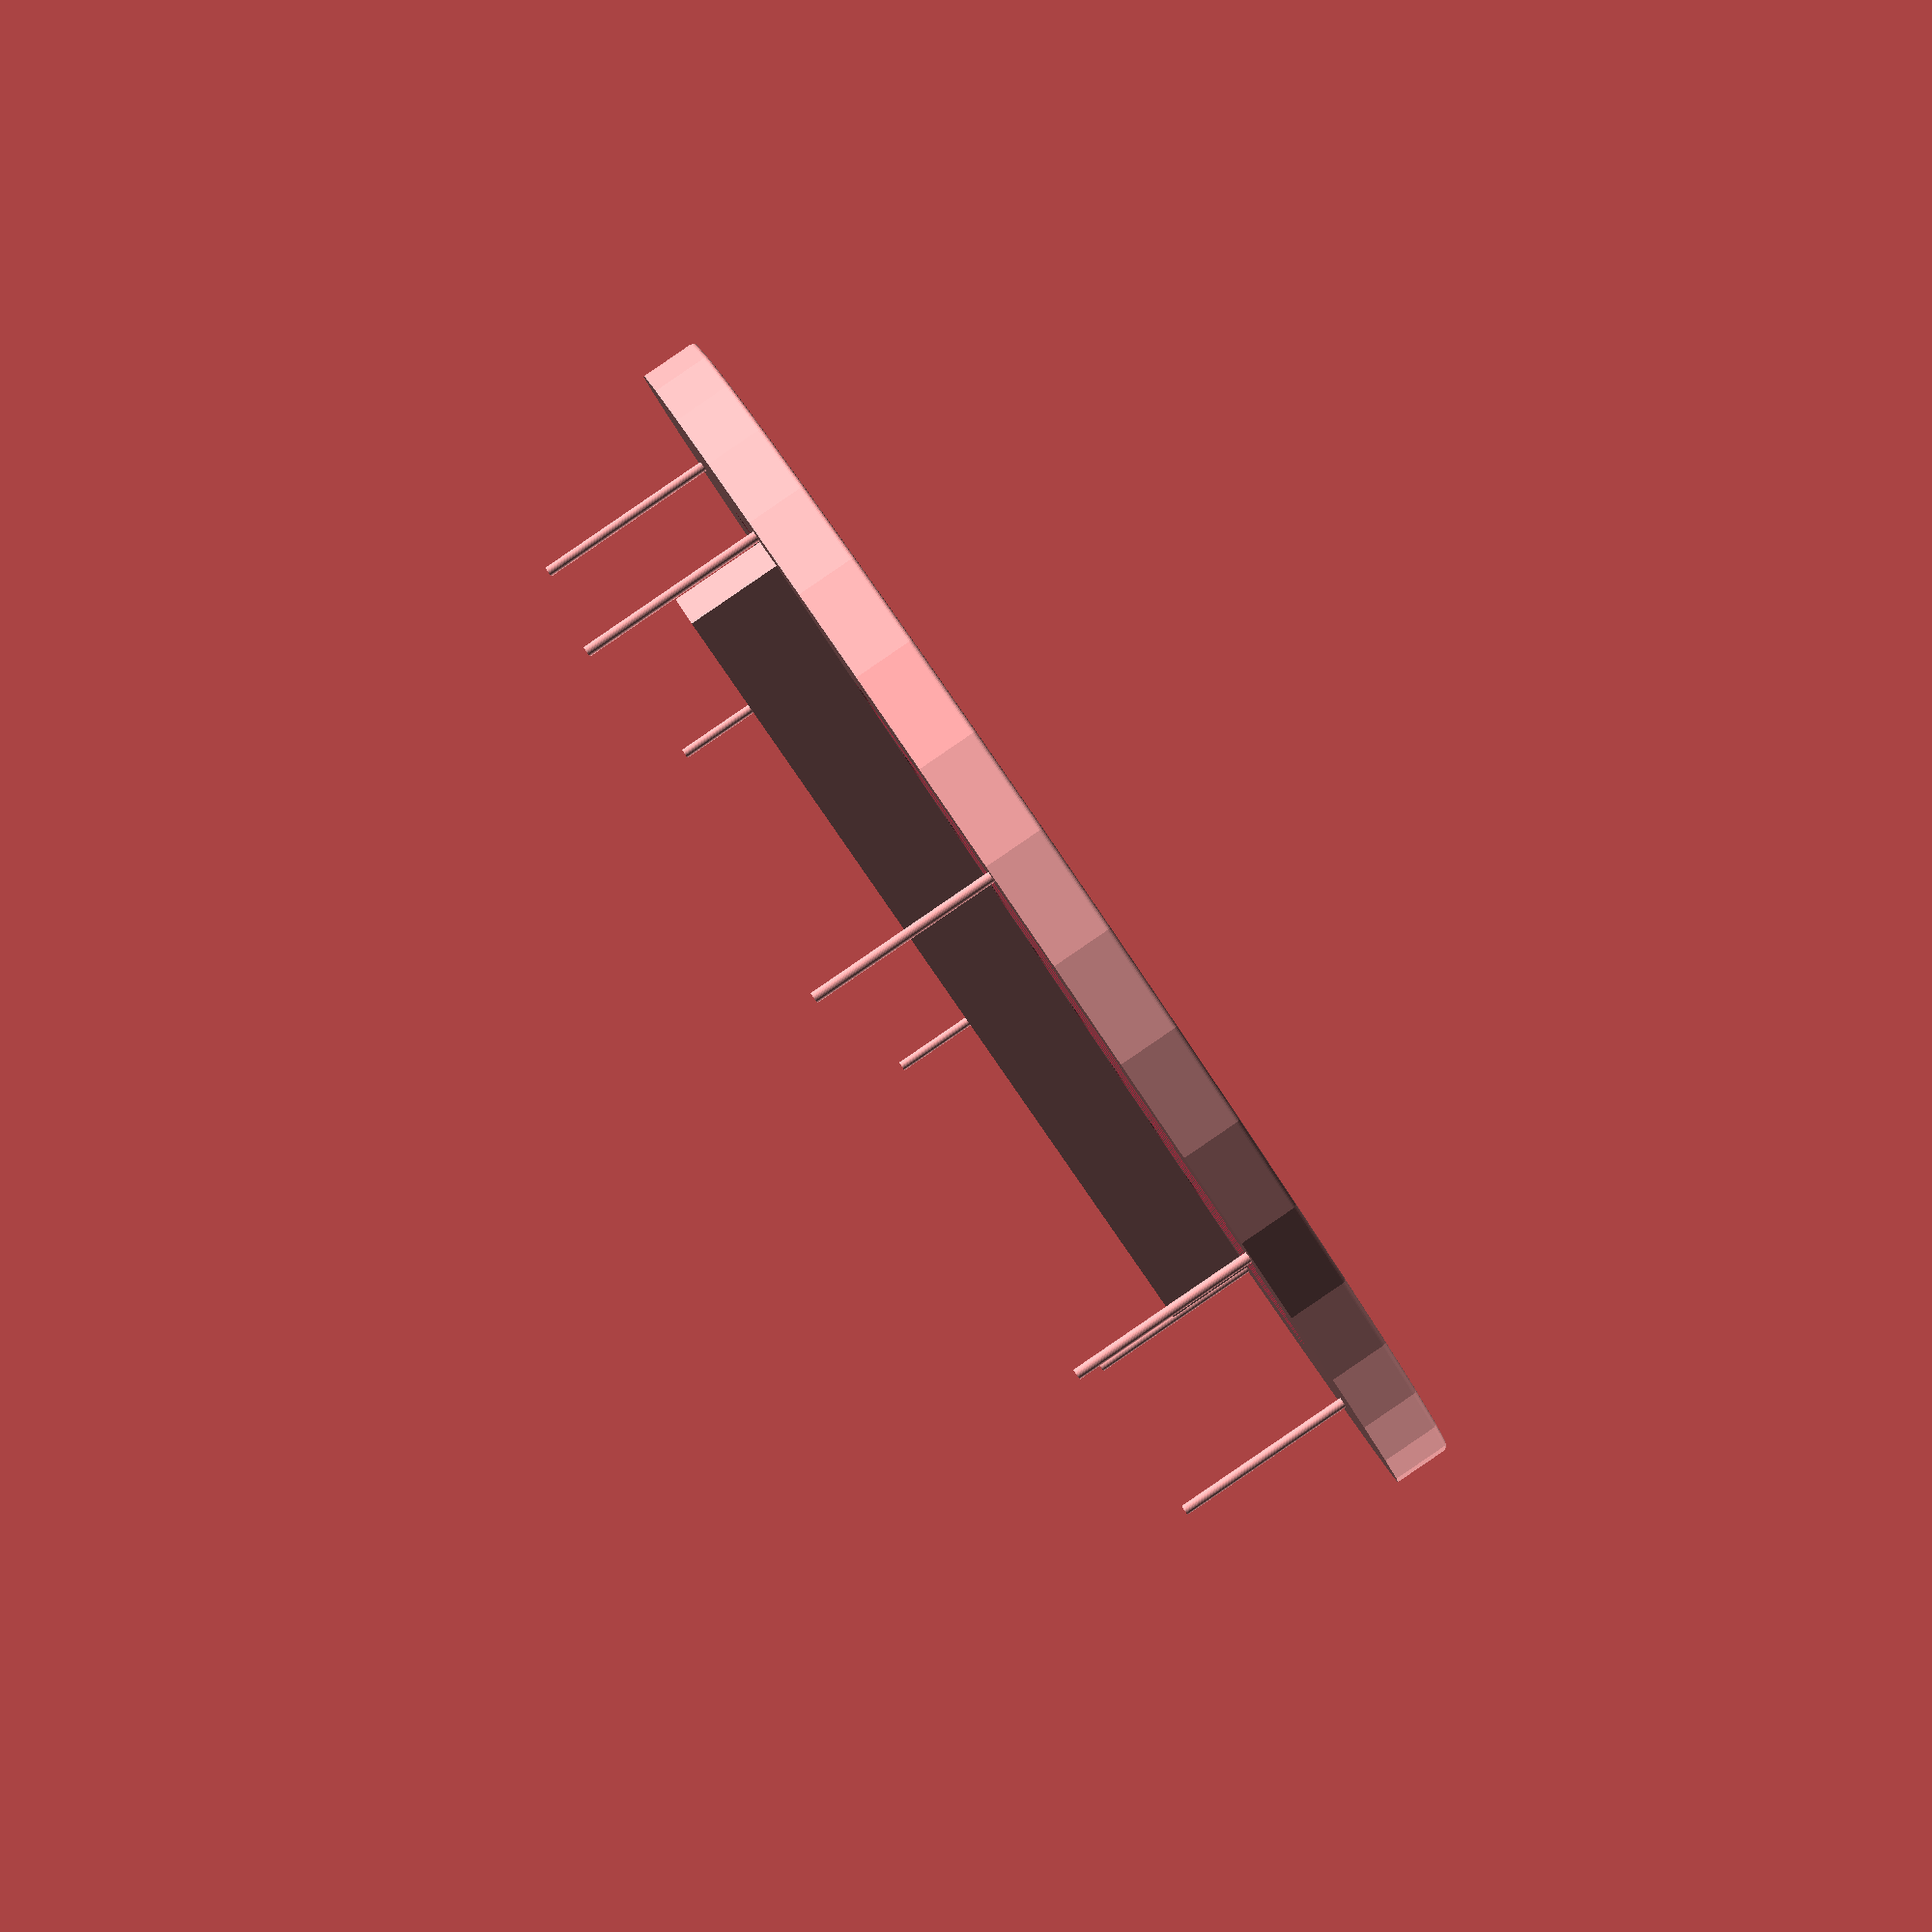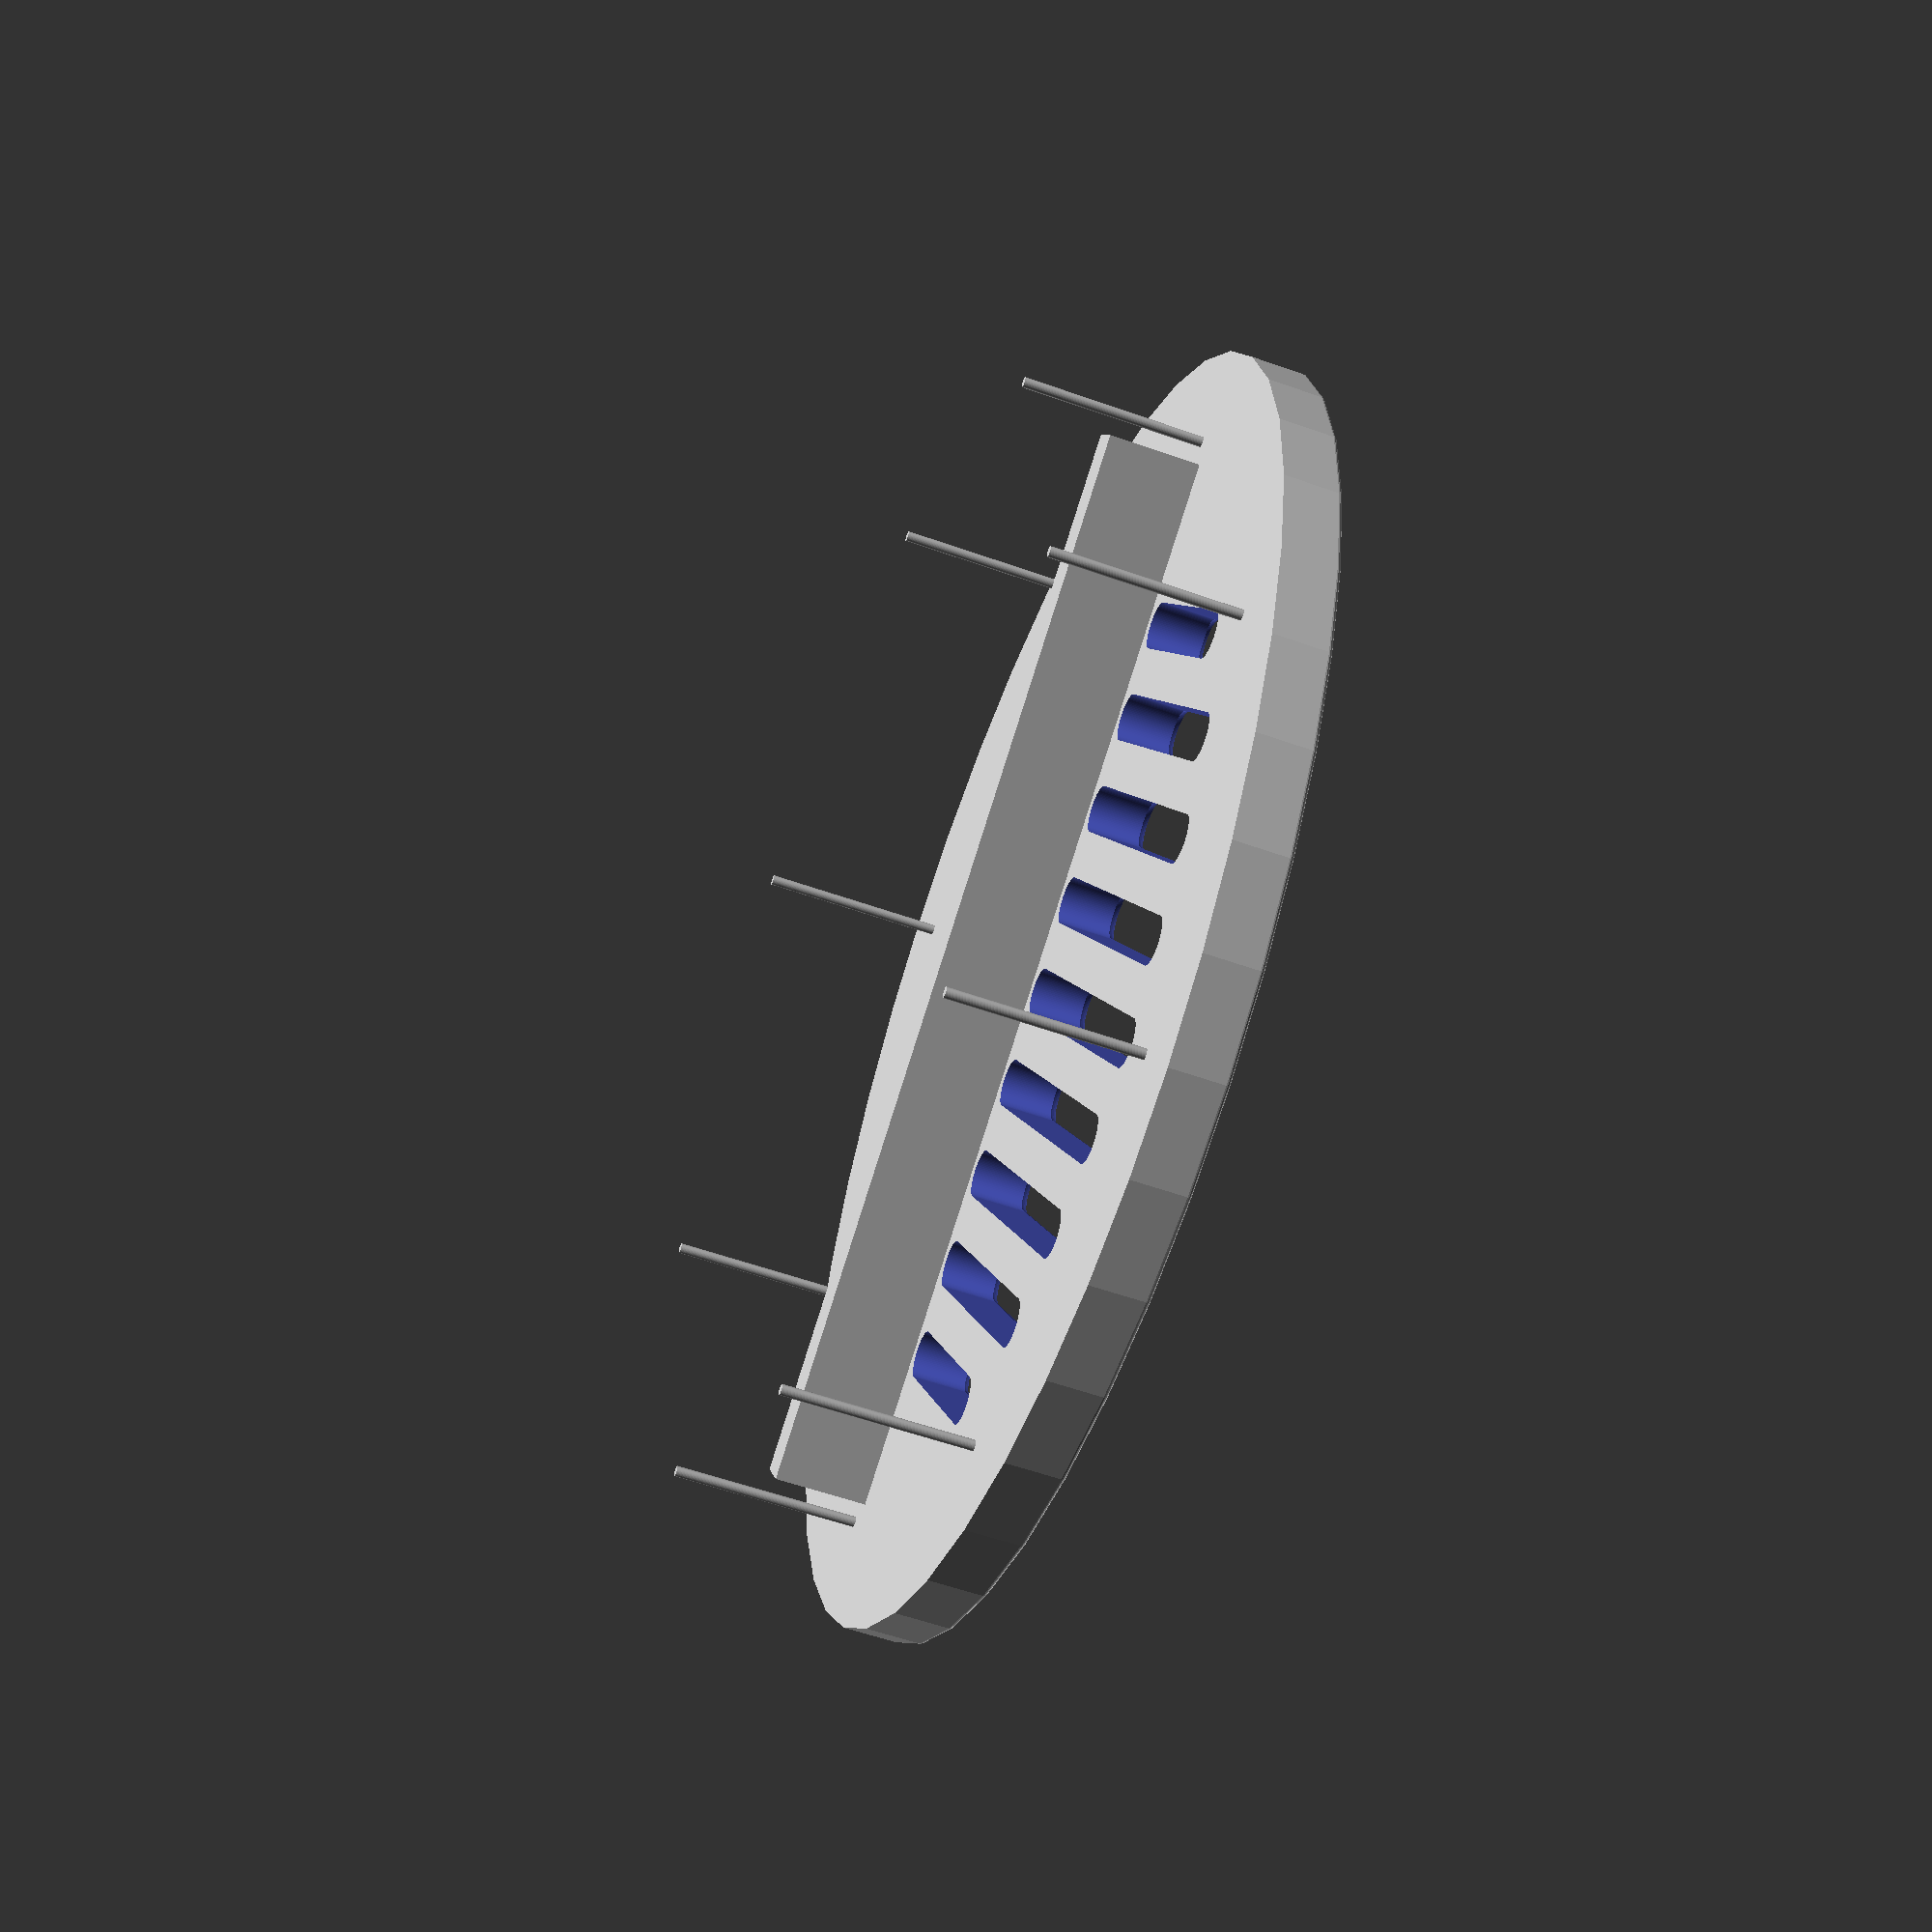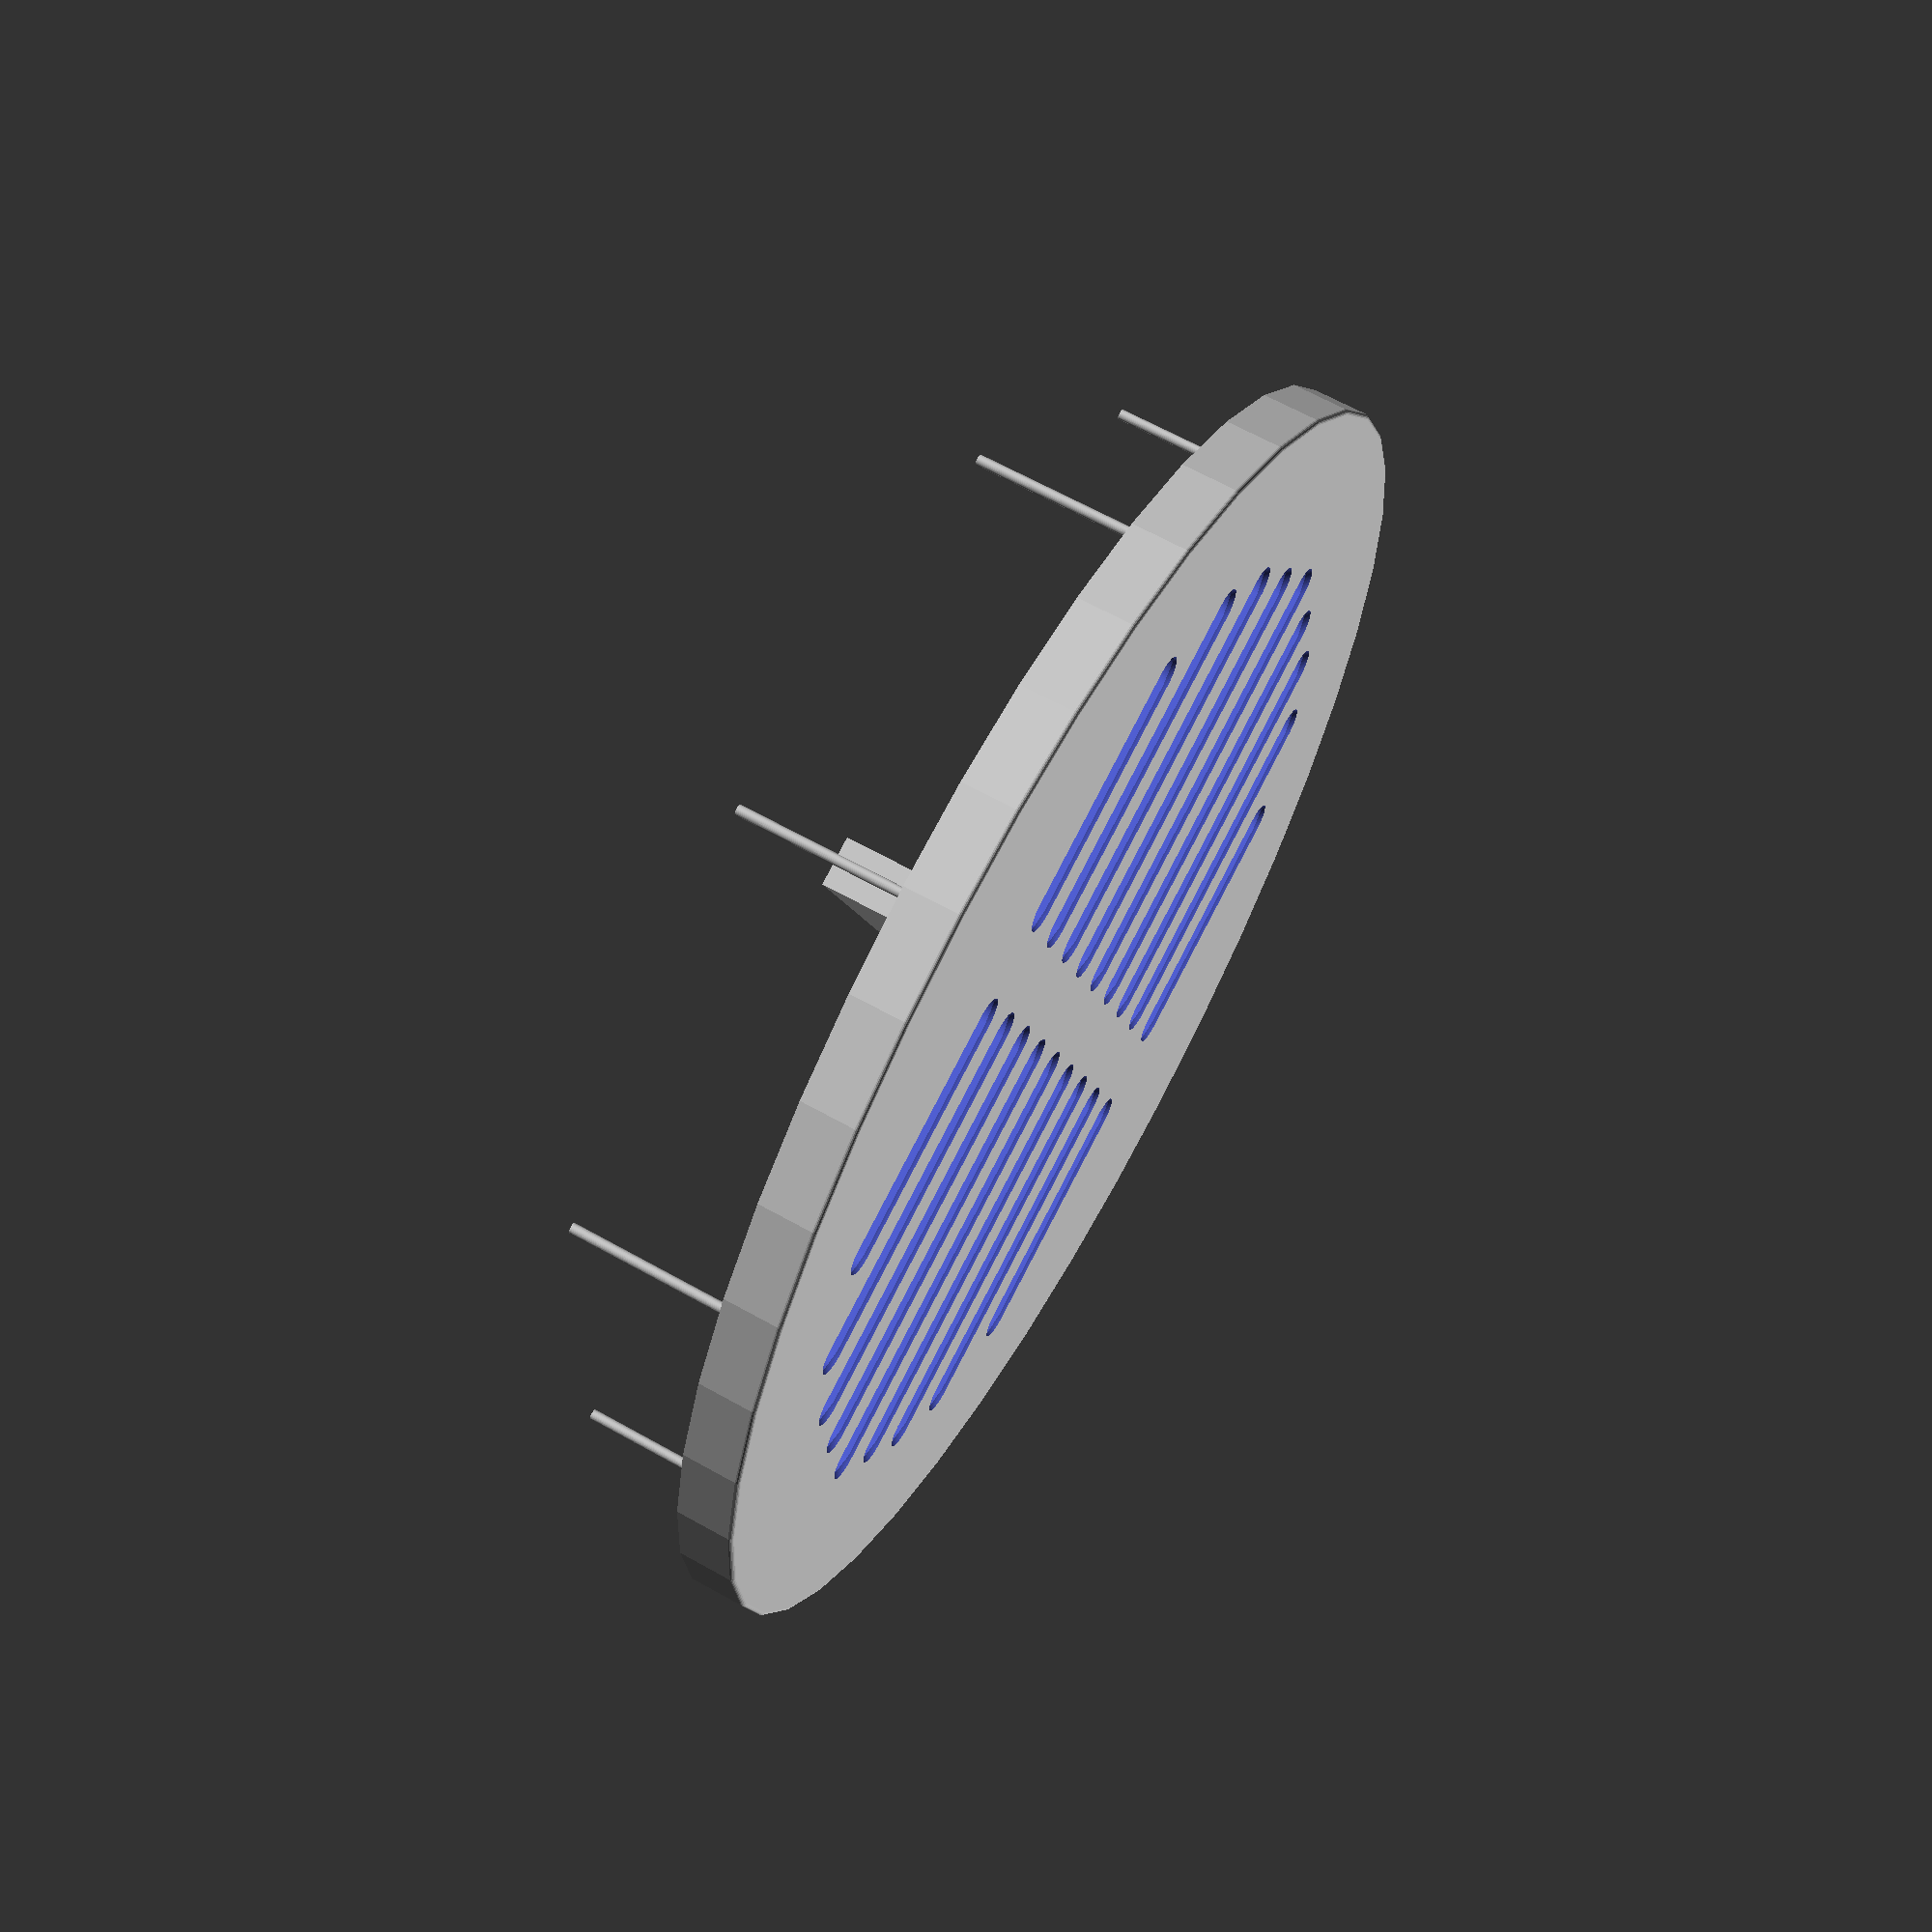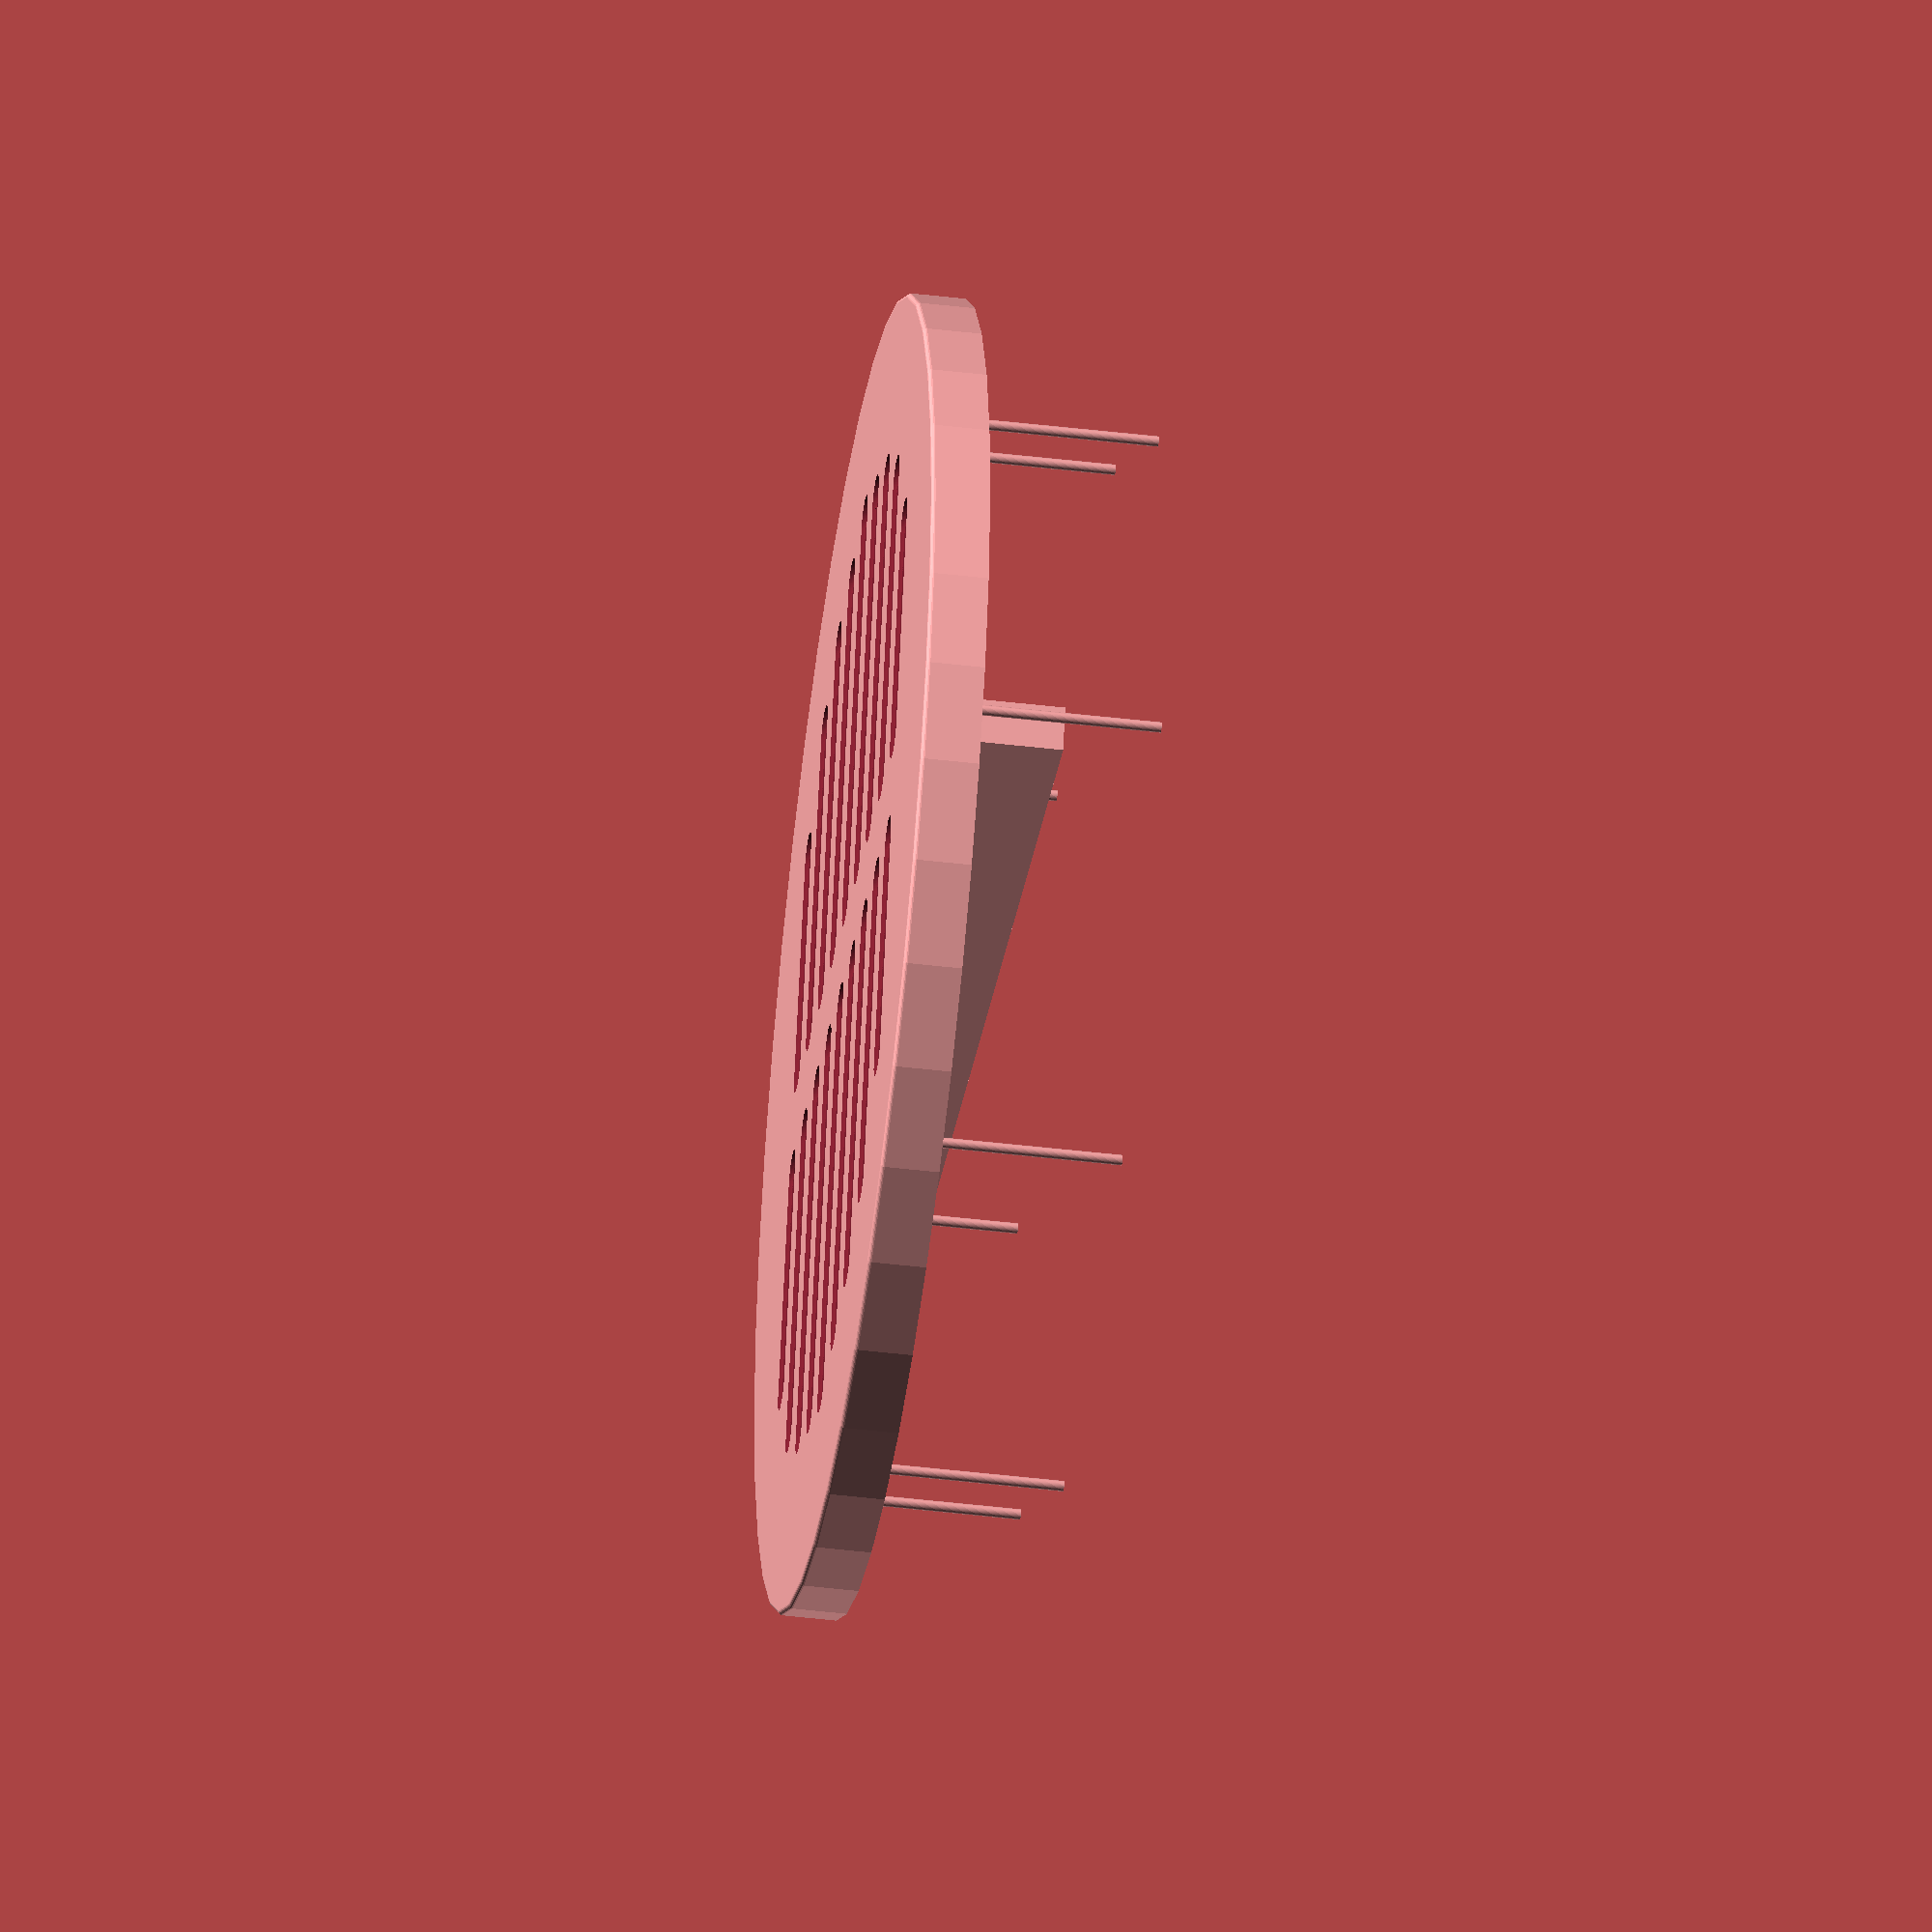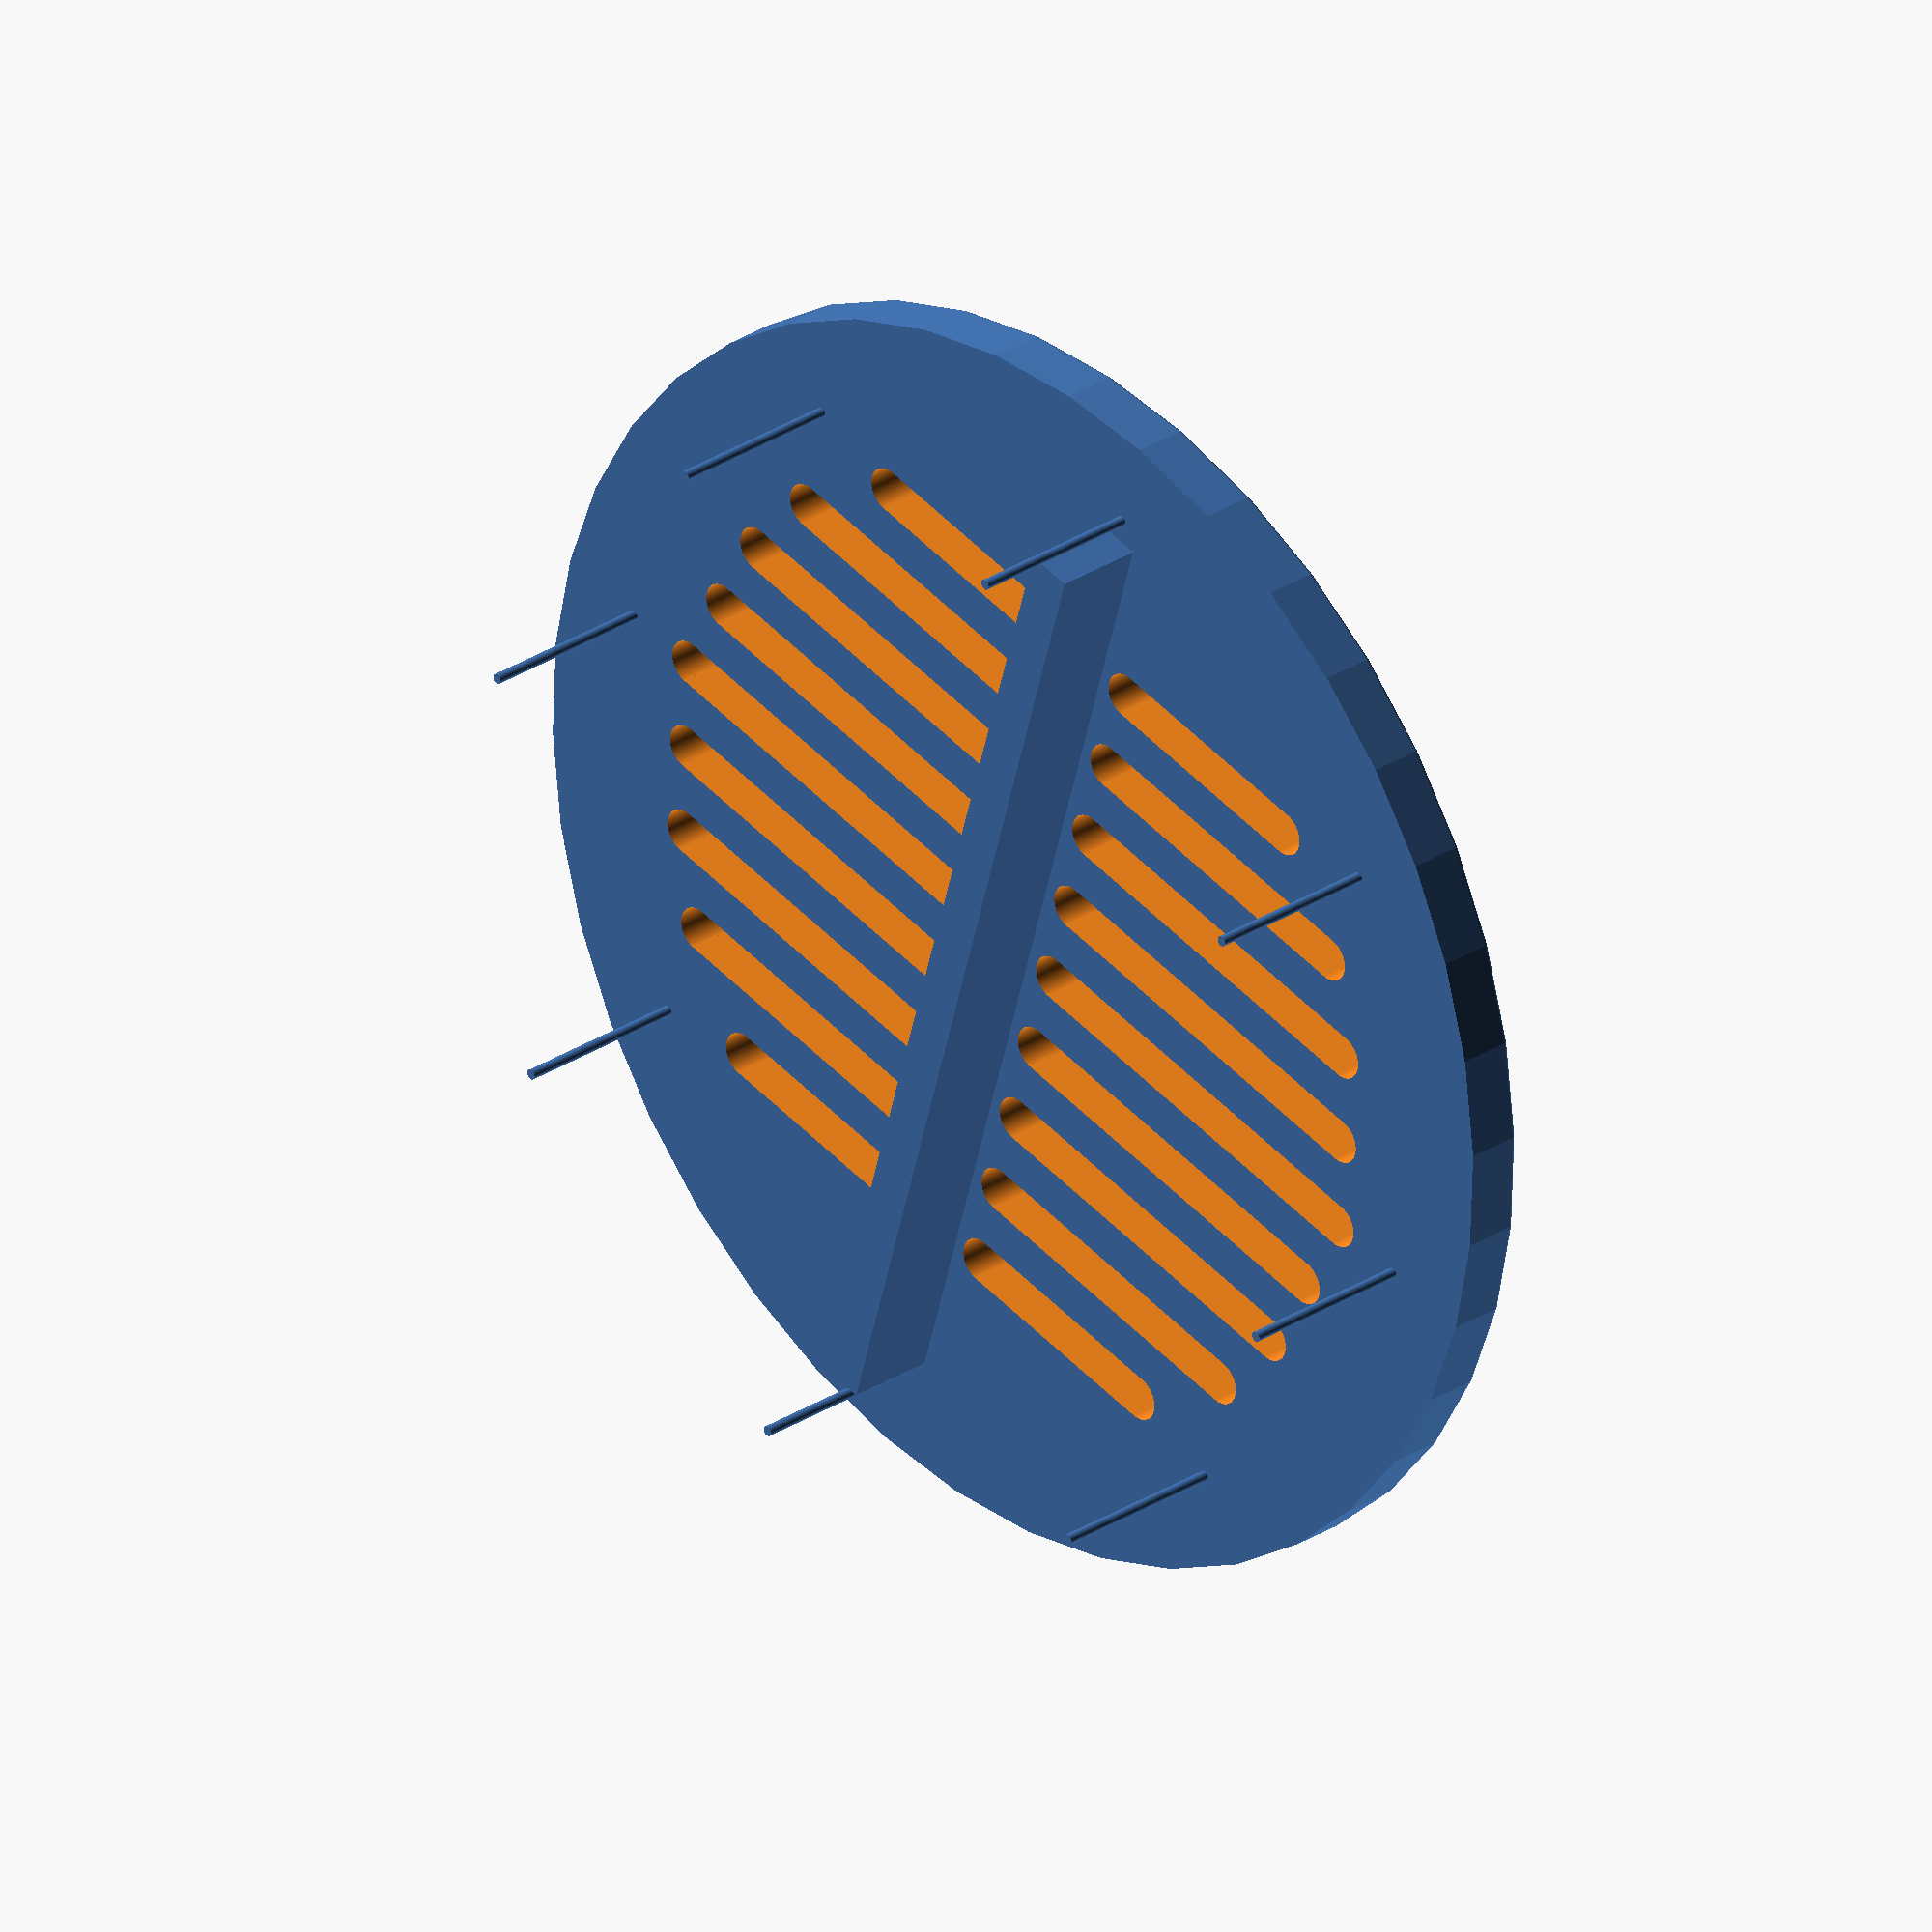
<openscad>
/*&&&&&&&&&&&&&&&&&&&&&&&&&&&&&&&&&&&&&&&&&&&&&&&&&&&&&&&&&&&&&&&&&
&&  Gutter_Drain_Grate: gutter_drain_grate.scad

        Copyright (c) 2022, Jeff Hessenflow
        All rights reserved.
        
        https://github.com/jshessen/gutter_drain_grate
&&
&&&&&&&&&&&&&&&&&&&&&&&&&&&&&&&&&&&&&&&&&&&&&&&&&&&&&&&&&&&&&&&&&*/

/*&&&&&&&&&&&&&&&&&&&&&&&&&&&&&&&&&&&&&&&&&&&&&&&&&&&&&&&&&&&&&&&&&
//  GNU GPLv3
//
This program is free software: you can redistribute it and/or modify it under
the terms of the GNU General Public License as published by the Free Software
Foundation, either version 3 of the License, or (at your option) any later
version.

This program is distributed in the hope that it will be useful, but WITHOUT
ANY WARRANTY; without even the implied warranty of MERCHANTABILITY or FITNESS
FOR A PARTICULAR PURPOSE. See the GNU General Public License for more details.

You should have received a copy of the GNU General Public License along with
this program. If not, see <https://www.gnu.org/licenses/>.
//
&&&&&&&&&&&&&&&&&&&&&&&&&&&&&&&&&&&&&&&&&&&&&&&&&&&&&&&&&&&&&&&&&*/



// MCAD Library Inclusion
use <MCAD/regular_shapes.scad>



/*?????????????????????????????????????????????????????????????????
??
/*???????????????????????????????????????????????????????
?? Section: Customizer
??
    Description:
        The Customizer feature provides a graphic user interface for editing model parameters.
??
???????????????????????????????????????????????????????*/
/* [Global] */
//Display Verbose Output?
$VERBOSE=1; // [1:Yes,0:No]


/* [Dimensions] */
//Pipe Diameter
PIPE_DIAMETER=1; // [0:ASTM D2729 => 3 in | 80 mm,1:ASTM D2730 => 4 in | 100 mm,2:ASTM D2731 => 6 in | 150 mm,3:SCH 40 => 0.5 in | 15 mm,4:SCH 40 => 0.75 in | 20 mm,5:SCH 40 => 1 in | 25 mm,6:SCH 40 => 1.25 in | 32 mm,7:SCH 40 => 1.5 in | 40 mm,8:SCH 40 => 2 in | 50 mm,9:SCH 40 => 2.5 in | 65 mm,10:SCH 40 => 3 in | 80 mm,11:SCH 40 => 3.5 in | 90 mm,12:SCH 40 => 4 in | 100 mm,13:SCH 40 => 5 in | 125 mm,14:SCH 40 => 6 in | 150 mm,15:SCH 40 => 8 in | 200 mm]
//Insert Into Coupling?
COUPLING=1; // [1:Yes,0:No]
//Custom Field to Override PIPE_DIAMETER Drop Down List
CUSTOM_INSIDE_DIAMETER=0; // [1:.1:210]
//Insert Depth
CUSTOM_INSERT_DEPTH=0; // [1:.1:150]
//Pipe Insert Wall/Surface Thickness
CUSTOM_INSERT_WALL_WIDTH=0; // [1:.1:10]
//Surface Diameter
CUSTOM_GRATE_DIAMETER=0; // [1:.1:210]
//Grate Slot Width
CUSTOM_GRATE_SLOT_WIDTH=0; // [1:.1:10]
/*
?????????????????????????????????????????????????????????????????*/





/*%%%%%%%%%%%%%%%%%%%%%%%%%%%%%%%%%%%%%%%%%%%%%%%%%%%%%%%%%%%%%%%%%
%% Section: Defined/Derived Variables
*/
/* [Hidden] */
ASTM_D2729=[["ASTM D2729",3,80,82.55,1.778],["ASTM D2730",4,100,107.061,1.905],["ASTM D2731",6,150,159.385,2.54]];
SCH_40=[["SCH 40",0.5,15,21.336,2.7686],["SCH 40",0.75,20,26.67,2.8702],["SCH 40",1,25,33.401,3.3782],["SCH 40",1.25,32,42.164,3.556],["SCH 40",1.5,40,48.26,3.683],["SCH 40",2,50,60.325,3.9116],["SCH 40",2.5,65,73.025,5.1562],["SCH 40",3,80,88.9,5.4864],["SCH 40",3.5,90,101.6,5.7404],["SCH 40",4,100,114.3,6.0198],["SCH 40",5,125,141.3002,6.5532],["SCH 40",6,150,168.275,7.112],["SCH 40",8,200,219.075,8.1788]];
STANDARD_PIPE_LIST=concat(ASTM_D2729,SCH_40);
//echo(str("[",pipe_list_builder(STANDARD_PIPE_LIST),"]"));
/*
If the corresponding input variable is set to zero (0), define the working values relative to the pipe_inside_diameter
*/
PIPE_OD=STANDARD_PIPE_LIST[PIPE_DIAMETER][3];
PIPE_W=(COUPLING==0) ? STANDARD_PIPE_LIST[PIPE_DIAMETER][4] : 0;
pipe_inside_diameter=(CUSTOM_INSIDE_DIAMETER==0) ? PIPE_OD-2*PIPE_W : CUSTOM_INSIDE_DIAMETER;
pipe_insert_height=(CUSTOM_INSERT_DEPTH==0) ? pipe_inside_diameter*0.1667 : CUSTOM_INSERT_DEPTH;
wall_width=(CUSTOM_INSERT_WALL_WIDTH==0) ? pipe_inside_diameter*0.0417 : CUSTOM_INSERT_WALL_WIDTH;
grate_diameter=(CUSTOM_GRATE_DIAMETER==0) ? pipe_inside_diameter*1.1667 : CUSTOM_GRATE_DIAMETER;
grate_radius=grate_diameter/2;
grate_slot_width=(CUSTOM_GRATE_SLOT_WIDTH==0) ? pipe_inside_diameter*0.0417 : CUSTOM_GRATE_SLOT_WIDTH;

fn=($preview)?40:360;
// Constant: EPSILON
// Description: Represents the smallest positive value > 0
FLT_TRUE_MIN=1.401298e-45;
DBL_TRUE_MIN= 4.94066e-324;
EPSILON=FLT_TRUE_MIN;
// Constant: EPSILON_M
// Description: Machine epsilon is defined as the difference between 1 and the next larger floating point number.
FLT_EPSILON=1.19209e-07;    // ≈ pow(2,-23);
DBL_EPSILON=2.22e-16;       // ≈ pow(2,-52);
EPSILON_M=FLT_EPSILON;
/*
%%%%%%%%%%%%%%%%%%%%%%%%%%%%%%%%%%%%%%%%%%%%%%%%%%%%%%%%%%%%%%%%%*/





/*/////////////////////////////////////////////////////////////////
// Section: Modules
*/
//&&&&&&&&&&&&&&&&&&&&&&&&&&&&&&&&&&&&&&&&&&&&&&&&&&&&&&&
// Subection: Core Object Modules
//&&&&&&&&&&&&&&&&&&&&&&&&&&&&&&&&&&&&&&&&&&&&&&&&&&&&&&&
/*/////////////////////////////////////////////////////*/
// Module: gutter_drain_grate()
// Usage:
//   gutter_drain_grate(pipe_insert_height, pipe_inside_diameter, wall_width)
// Description:
//   Creates sample gutter drain object
// Arguments:
//   insert_height|insert_height=       height of insert
//   inside_diameter|inside_diameter=   inner diameter of the target pipe
//   wall_width|wall_width=             width of insert wall
// Examples:
if($preview) {
    gutter_drain_grate(pipe_insert_height, pipe_inside_diameter, wall_width);
} else {
    translate([0,0,pipe_insert_height+wall_width*1.25]) mirror([0,0,1])
        gutter_drain_grate(pipe_insert_height, pipe_inside_diameter, wall_width);
}
//
///////////////////////////////////////////////////////*/
module gutter_drain_grate(insert_height, inside_diameter, wall_width) {
    prefix=str("-->");
    //Create Pipe Insert
    if($VERBOSE) echo(str(prefix,"Begin Pipe Insert Creation"));
    pipe_insert(insert_height, inside_diameter, wall_width);
    if($VERBOSE) echo(str(prefix,"Complete Pipe Insert Creation"));
    
    //Create Grate Surface
    if($VERBOSE) echo(str(prefix,"Begin Grate Surface Creation"));
    translate([0,0,insert_height]) grate_surface(wall_width, grate_radius, grate_slot_width);
    if($VERBOSE) echo(str(prefix,"Complete Grate Surface Creation"));
}
/*/////////////////////////////////////////////////////*/
// Module: pipe_insert()
// Usage:
//   pipe_insert(height, diameter, wall_width)
// Description:
//   Creates the male insert for the corresponding pipe
// Arguments:
//   height|height=             height of insert
//   diameter|diameter=         inner diameter of the target pipe
//   wall_width|wall_width=     width of insert wall
//
///////////////////////////////////////////////////////*/
module pipe_insert(height, diameter, wall_width) {
    prefix=str("----> ");
    var_prefix=str("**======> ");
    var_suffix=str("**");
    
    radius=diameter/2;
    
    //Pipe Insert
    if($VERBOSE) echo(str(prefix,"Begin Insert Creation"));
    if($VERBOSE) echo(str(var_prefix,"Insert Height/Length: ",height,var_suffix));
    if($VERBOSE) echo(str(var_prefix,"Insert Width/Diameter: ",diameter,"**"));
    if($VERBOSE) echo(str(var_prefix,"Wall Width/Depth: ",wall_width,"**"));
    cylinder_tube(height,radius,wall_width, $fn=fn);
    if($VERBOSE) echo(str(prefix,"Complete Insert Creation"));
    
    //Insert Cross Support
    if($VERBOSE) echo(str(prefix,"Begin Cross Support Creation"));
    translate([0,0,height-(height/4)]){
        cube([wall_width,diameter-wall_width,height*.5],center=true);
    }
    if($VERBOSE) echo(str(prefix,"Complete Cross Support Creation"));
    
    //Insert Friction Locks
    if($VERBOSE) echo(str(prefix,"Begin Friction Lock Creation"));
    x=cos(45)*radius;
    y=sin(45)*radius;
    lock_vec=[[0,radius],[x,y],[radius,0]];
    for(coord = lock_vec){
        if($VERBOSE) echo(str(prefix,"Mirror Coordinates on X & Y Axis"));
        if($VERBOSE) echo(str(var_prefix,"Lock Coordinates: ",coord,var_suffix));
        mirror_copy([0,1,0]){
            mirror_copy(){
                translate([coord[0],coord[1],0]){
                    cylinder(h=height,r=.5, $fn=fn);
                }
            }
        }
    }
    if($VERBOSE) echo(str(prefix,"Complete Friction Lock Creation"));
}
/*/////////////////////////////////////////////////////*/
// Module: grate_surface()
// Usage:
//   grate_surface(wall_width, radius, slot_width)
// Description:
//   Creates a slotted surface to help limit debris entering the pipe
// Arguments:
//   wall_width|wall_width=     width of wall
//   radius|radius=             radius of rcylinder
//   slot_width|slot_width=     width of slot(s)
//
///////////////////////////////////////////////////////*/
module grate_surface(wall_width, radius, slot_width) {
    prefix=str("----> ");
    var_prefix=str("**======> ");
    var_suffix=str("**");
    
    thickness=wall_width*1.25;
    offset=[.7143,.6786,.6429,.5714,.4286];
    trim=[wall_width,wall_width,wall_width,wall_width,wall_width];
    x_vec=((radius*offset)-trim);
    y_vec=[for(i=[0:wall_width+slot_width:(wall_width+slot_width)*len(x_vec)]) i];
    
    if($VERBOSE) echo(str(prefix,"Begin Grate Creation"));
    //Surface
    if($VERBOSE) echo(str(prefix,"Begin Grate Surface Creation"));
    if($VERBOSE) echo(str(var_prefix,"Surface Thickness: ",thickness,var_suffix));
    difference(){
        rcylinder(h=thickness,d=radius*2,r=0.4,rd=[false,true], $fn=fn);
        if($VERBOSE) echo(str(prefix,"Complete Grate Surface Creation"));
        
        //Grate
        if($VERBOSE) echo(str(prefix,"Begin Grate Slot Creation"));
        for(i=[0:len(x_vec)-1]){
            if($VERBOSE) echo(str(prefix,"Mirror Coordinates on X & Y Axis"));
            if($VERBOSE) echo(str(var_prefix,"Slot Length: ",x_vec[i],var_suffix));
            mirror_copy([0,1,0]){
                mirror_copy(){
                    translate([x_vec[i]/2+wall_width*1.25,y_vec[i],-.1]){
                        scale([1,1,1.1])
                            stadium(x_vec[i],slot_width/2,thickness);
                        scale([1.008,1.06,1])
                            translate([0,0,thickness*1.1])
                                difference(){
                                    scale([1,1,1.1])
                                        stadium_tube(x_vec[i],slot_width/2);
                                    translate(-[x_vec[i]/2+slot_width,slot_width/2,0])
                                        cube([x_vec[i]+(2*slot_width),slot_width,thickness]);
                                }
                    }
                }
            }
        }
        if($VERBOSE) echo(str(prefix,"Complete Grate Slot Creation"));
    }
    if($VERBOSE) echo(str(prefix,"Complete Grate Creation"));
}
//&&&&&&&&&&&&&&&&&&&&&&&&&&&&&&&&&&&&&&&&&&&&&&&&&&&&&&&
// Subection: Helper Modules
//&&&&&&&&&&&&&&&&&&&&&&&&&&&&&&&&&&&&&&&&&&&&&&&&&&&&&&&
/*/////////////////////////////////////////////////////*/
// Module: stadium()
// Usage:
//   stadium(width,radius,height)
// Description:
//   A simple object which appends a cylinder on each end of a cube
// Arguments:
//   width|width=       width of cube
//   radius|radius=     radius of cylinder/depth of cube
//   height|height      height of cylinder/cube
//
///////////////////////////////////////////////////////*/
module stadium(width,radius,height,center=false, $fn=90) {
    scale([1,1,1]){
        union(){
            translate([(width/2),0,0]) cylinder(h=height,r=radius,center=center);
            translate([-(width/2),-(radius),0]) cube([width,2*radius,height], center=center);
            translate([-(width/2),0,0]) cylinder(h=height,r=radius,center=center);
        }
    }
}
/*/////////////////////////////////////////////////////*/
// Module: stadium_tube()
// Usage:
//   stadium_tube(height,radius)
// Description:
//   A simple object which appends a cylinder on each end of a cube
// Arguments:
//   height|height=     height of cylinder
//   radius|radius=     radius of cylinder/depth of cube
//
///////////////////////////////////////////////////////*/
module stadium_tube(height,radius, $fn=90) {
    scale([1,1,1]){
        union(){
            translate([(height/2),0,0]) sphere(r=radius);
            translate([-(height/2),0,0]) rotate(a=[90,0,90]) cylinder(h=height,r=radius);
            translate([-(height/2),0,0]) sphere(r=radius);
        }
    }
}    
/*/////////////////////////////////////////////////////*/
// Module: mirror_copy()
/*
    Description:
        A custom mirror module that retains the original
        object in addition to the mirrored one.
    https://en.wikibooks.org/wiki/OpenSCAD_User_Manual/Tips_and_Tricks#Create_a_mirrored_object_while_retaining_the_original
//
///////////////////////////////////////////////////////*/
module mirror_copy(v = [1, 0, 0]) {
    children();
    mirror(v) children();
}
/*/////////////////////////////////////////////////////*/
// Module: rcylinder()
//
//https://xyzdims.com/2020/12/28/3d-modeling-elegant-pieces-in-openscad-with-rcube-rcylinder-and-chainhull/
module rcylinder(h=2,d=1,r=0.1,rd=[true,true],$fn=40) {
    hull() { 
      translate([0,0,r]) 
         if(len(rd) && rd[0]) torus(do=d,di=r*2); else translate([0,0,-r]) cylinder(d=d,h=r);          
      translate([0,0,h-r]) 
         if(len(rd) && rd[1]) torus(do=d,di=r*2); else cylinder(d=d,h=r);
    }
}
module torus(do=2,di=0.1,a=360) {
    rotate_extrude(convexity=10,angle=a) {
       translate([do/2-di/2,0,0]) circle(d=di,$fn=20);
    }
}
//
///////////////////////////////////////////////////////*/
/*
/////////////////////////////////////////////////////////////////*/





/*#################################################################
//&&&&&&&&&&&&&&&&&&&&&&&&&&&&&&&&&&&&&&&&&&&&&&&&&&&&&&&
// Section: Functions
//&&&&&&&&&&&&&&&&&&&&&&&&&&&&&&&&&&&&&&&&&&&&&&&&&&&&&&&
*/



//&&&&&&&&&&&&&&&&&&&&&&&&&&&&&&&&&&&&&&&&&&&&&&&&&&&&&&&
// Subection: Customizer Helper
//&&&&&&&&&&&&&&&&&&&&&&&&&&&&&&&&&&&&&&&&&&&&&&&&&&&&&&&
/*#####################################################*/
// Function: pipe_list_builder()
// Usage:
//   pipe_list_builder(vector)
// Description:
//   A helper function to parse a vector and construct a string suitable for Customizer

// Arguments:
//   vector|vector=     input vector/array

// *Recursion Parameters:
//   i      (0)         index variable to faciliate tail recursion
//   string ("")        return value
/*
##
#######################################################*/
function pipe_list_builder(vector,i=0,string="") =
    i==len(vector) ?
        string :
        pipe_list_builder(vector,i+1,str(string,i,":",vector[i][0]," => ",vector[i][1]," in | ",vector[i][2]," mm,"));
/*
#################################################################*/
</openscad>
<views>
elev=89.6 azim=230.6 roll=304.3 proj=p view=solid
elev=236.1 azim=299.4 roll=290.5 proj=p view=wireframe
elev=116.0 azim=160.2 roll=240.4 proj=p view=wireframe
elev=46.2 azim=289.7 roll=82.3 proj=o view=solid
elev=150.9 azim=344.0 roll=313.9 proj=o view=solid
</views>
